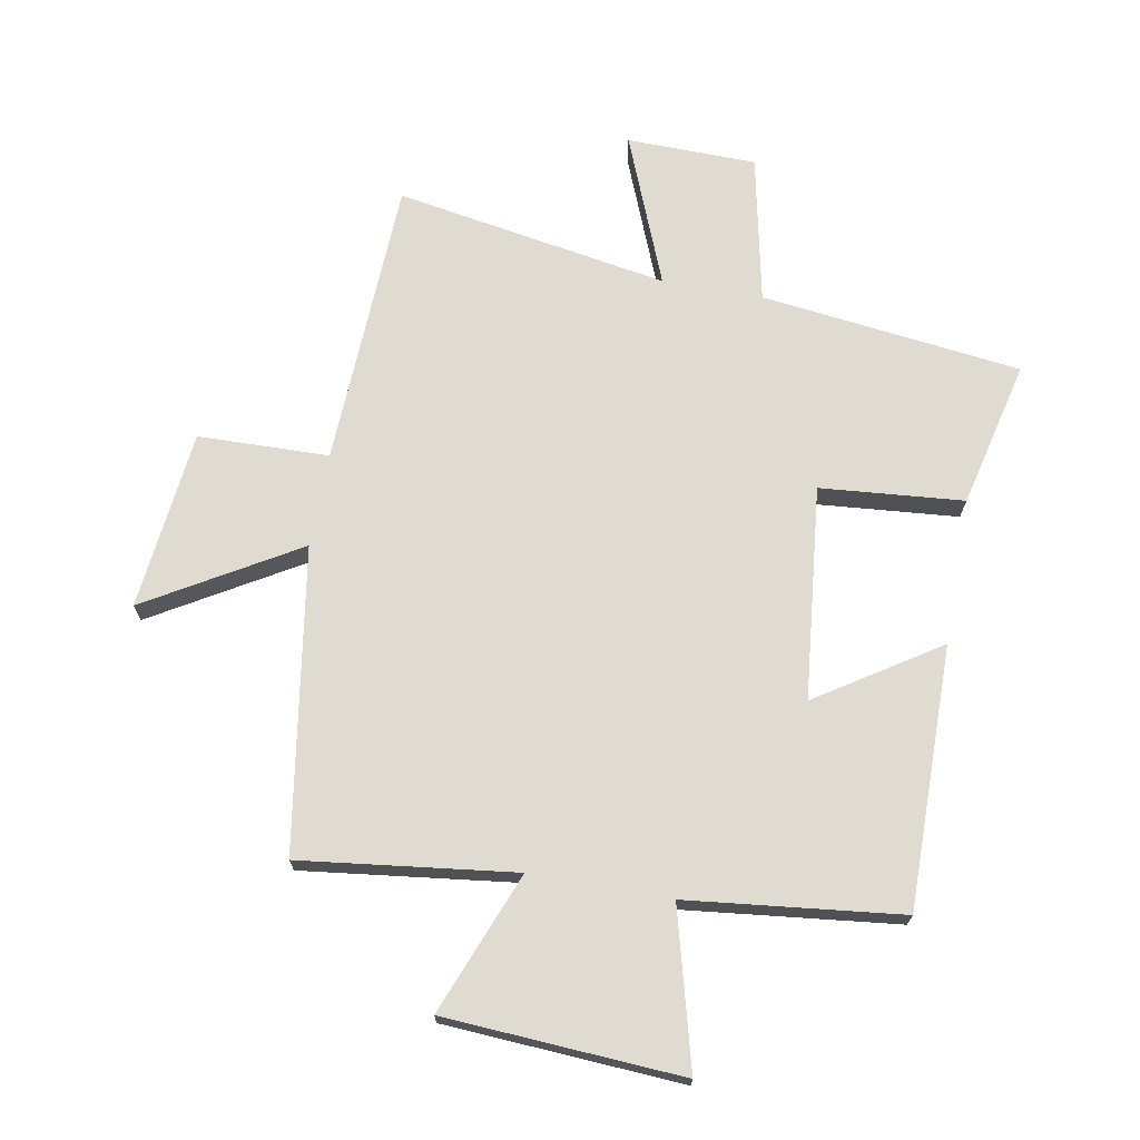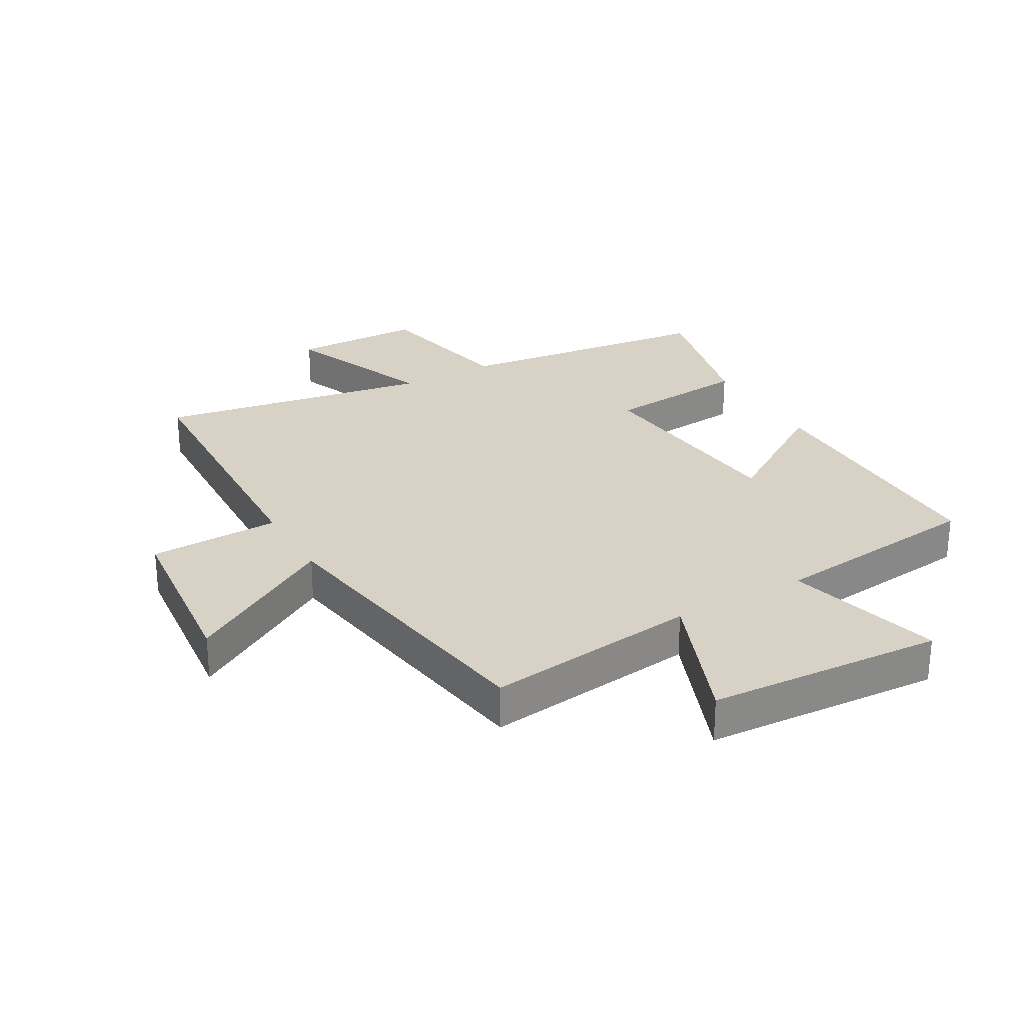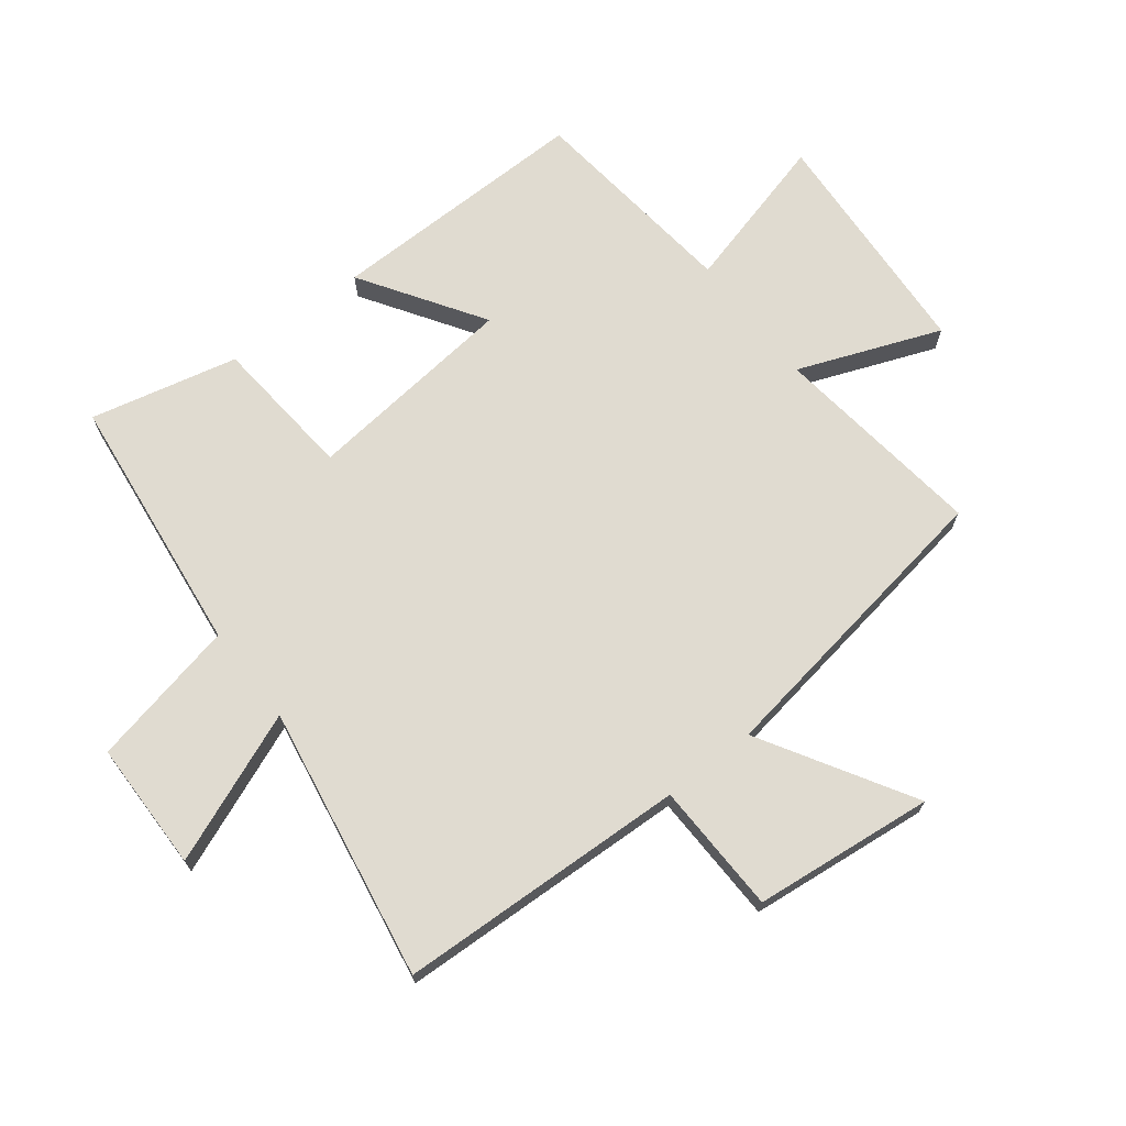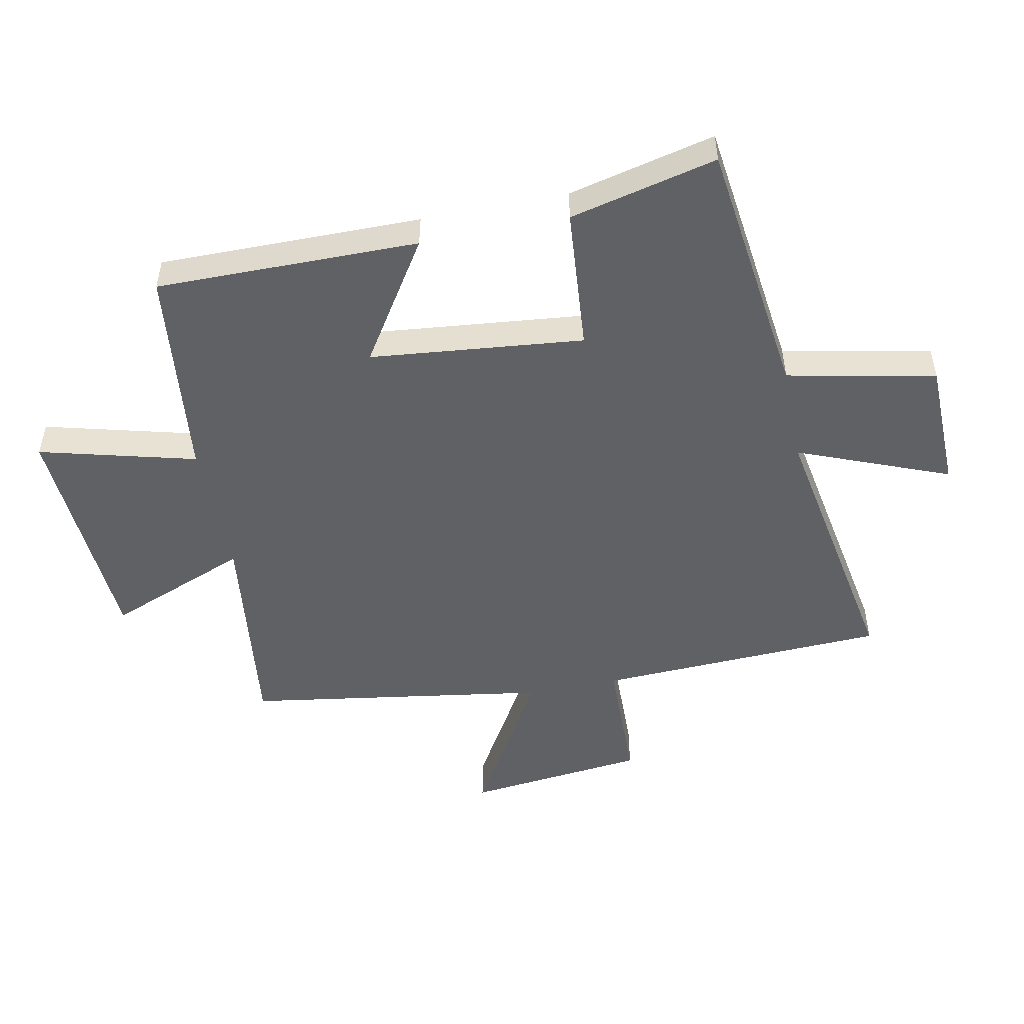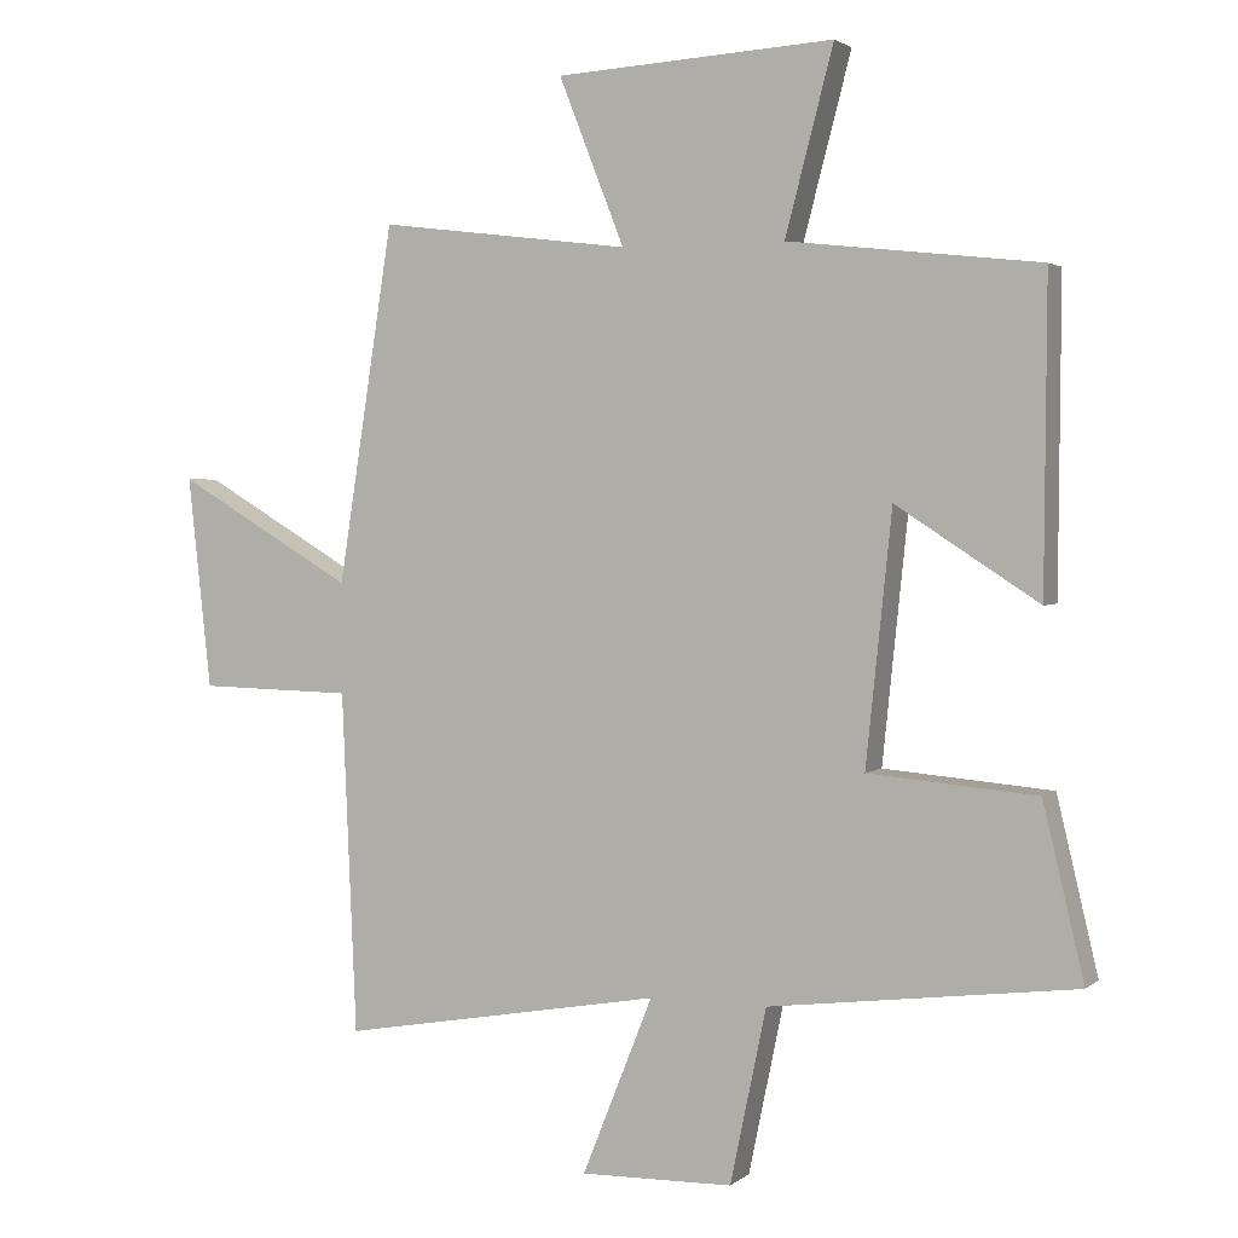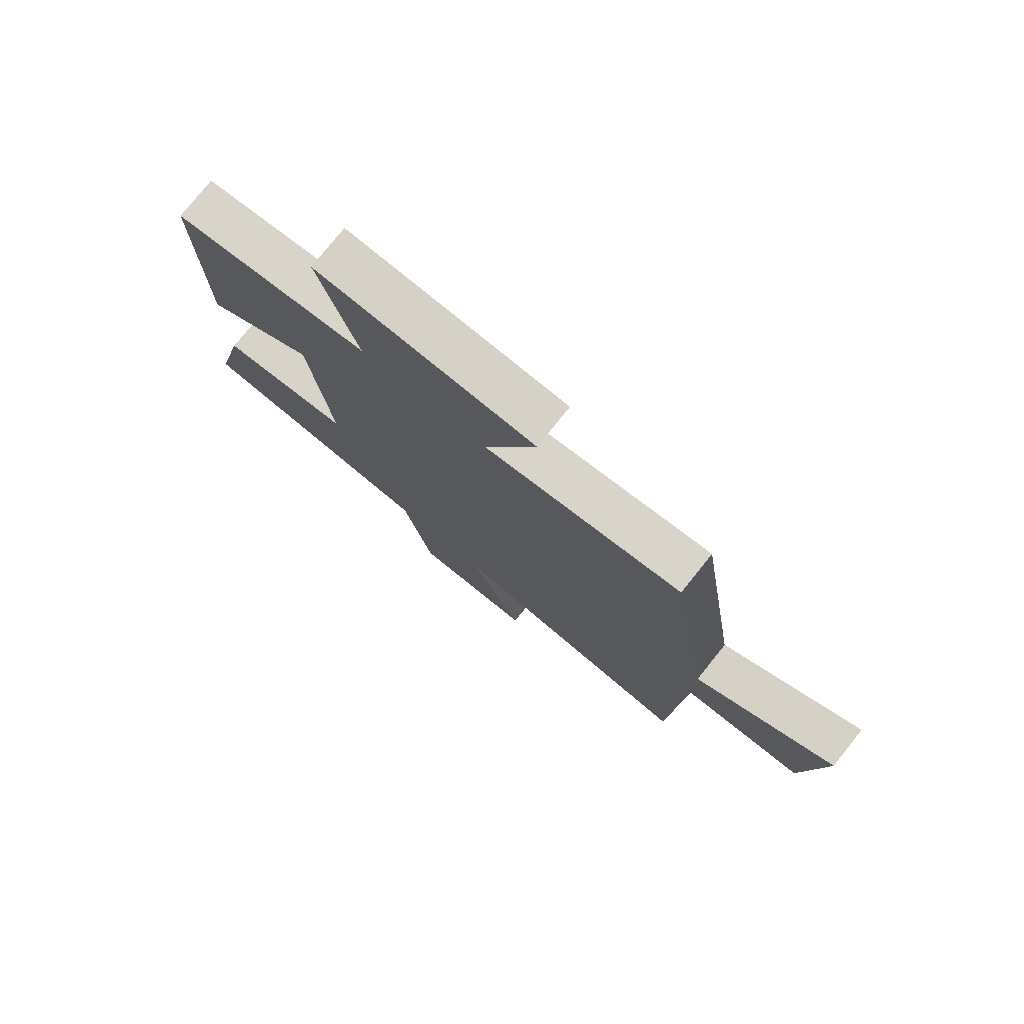
<metadata>
{"format":"obj","ext":"obj","renderer":"f3d","projection":"perspective","resolution":1024,"background":"white","views":[{"elev":70.2,"azim":10.2,"up":"+Y"},{"elev":27.6,"azim":-29.8,"up":"+Y"},{"elev":70.1,"azim":-127.9,"up":"+Y"},{"elev":-50.2,"azim":101.4,"up":"+Y"},{"elev":2.5,"azim":23.3,"up":"+Z"},{"elev":77.6,"azim":-141.3,"up":"+Z"}]}
</metadata>
<code>
v -0.48 0.07 -0.578
v -0.5 0.07 -0.105
v -0.714 0.07 -0.1
v -0.746 0.07 0.194
v -0.5 0.07 0.049
v -0.423 0.07 0.543
v -0.074 0.07 0.5
v -0.165 0.07 0.731
v 0.221 0.07 0.755
v 0.154 0.07 0.5
v 0.503 0.07 0.461
v 0.5 0.07 0.033
v 0.302 0.07 0.161
v 0.266 0.07 -0.187
v 0.5 0.07 -0.207
v 0.557 0.07 -0.447
v 0.131 0.07 -0.5
v 0.081 0.07 -0.742
v -0.131 0.07 -0.746
v -0.033 0.07 -0.5
v -0.48 0 -0.578
v -0.5 0 -0.105
v -0.714 0 -0.1
v -0.746 0 0.194
v -0.5 0 0.049
v -0.423 0 0.543
v -0.074 0 0.5
v -0.165 0 0.731
v 0.221 0 0.755
v 0.154 0 0.5
v 0.503 0 0.461
v 0.5 0 0.033
v 0.302 0 0.161
v 0.266 0 -0.187
v 0.5 0 -0.207
v 0.557 0 -0.447
v 0.131 0 -0.5
v 0.081 0 -0.742
v -0.131 0 -0.746
v -0.033 0 -0.5
f 17 18 19 20
f 16 17 20
f 15 16 20
f 14 15 20
f 20 1 2
f 14 20 2
f 13 14 2
f 10 11 12 13
f 10 13 2 3
f 7 8 9 10
f 5 6 7
f 5 7 10
f 3 4 5
f 3 5 10
f 40 39 38 37
f 40 37 36
f 40 36 35
f 40 35 34
f 22 21 40
f 22 40 34
f 22 34 33
f 33 32 31 30
f 23 22 33 30
f 30 29 28 27
f 27 26 25
f 30 27 25
f 25 24 23
f 30 25 23
f 1 21 22 2
f 2 22 23 3
f 3 23 24 4
f 4 24 25 5
f 5 25 26 6
f 6 26 27 7
f 7 27 28 8
f 8 28 29 9
f 9 29 30 10
f 10 30 31 11
f 11 31 32 12
f 12 32 33 13
f 13 33 34 14
f 14 34 35 15
f 15 35 36 16
f 16 36 37 17
f 17 37 38 18
f 18 38 39 19
f 19 39 40 20
f 20 40 21 1

</code>
